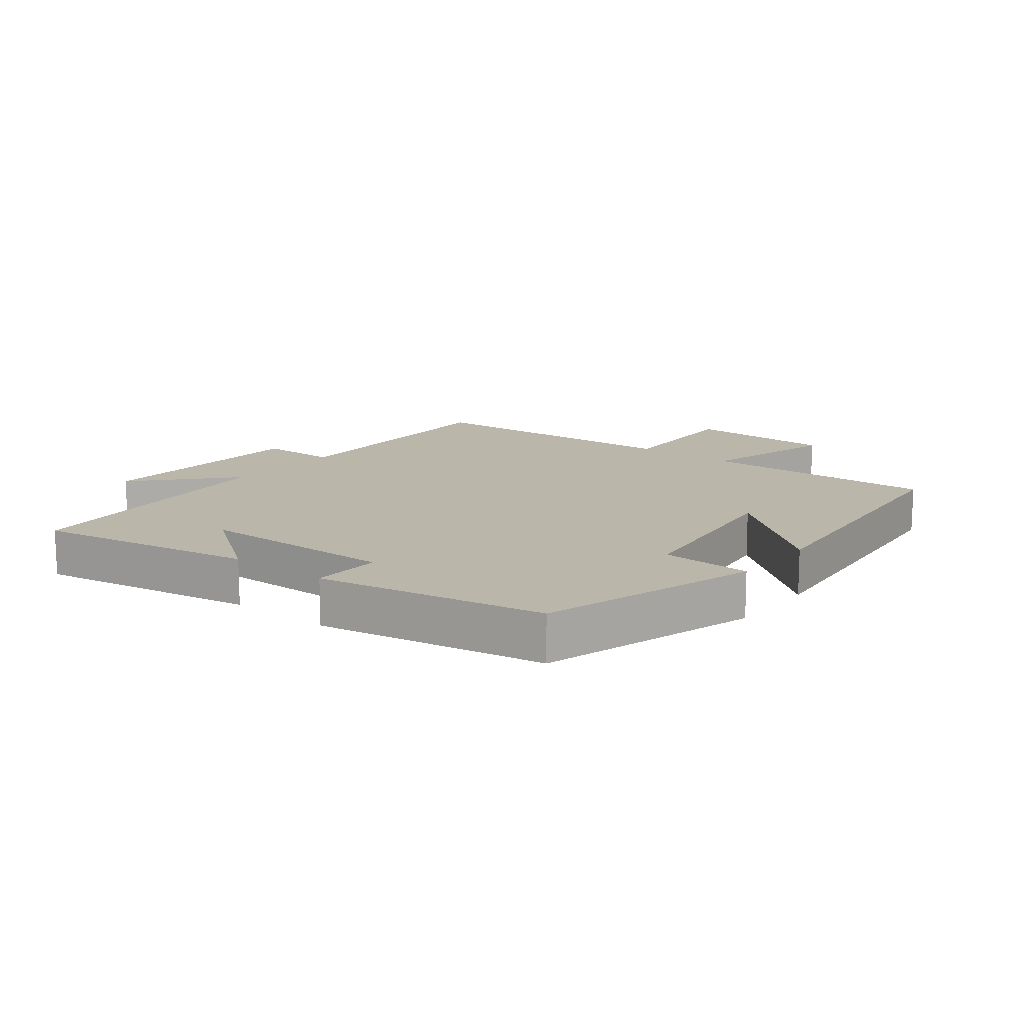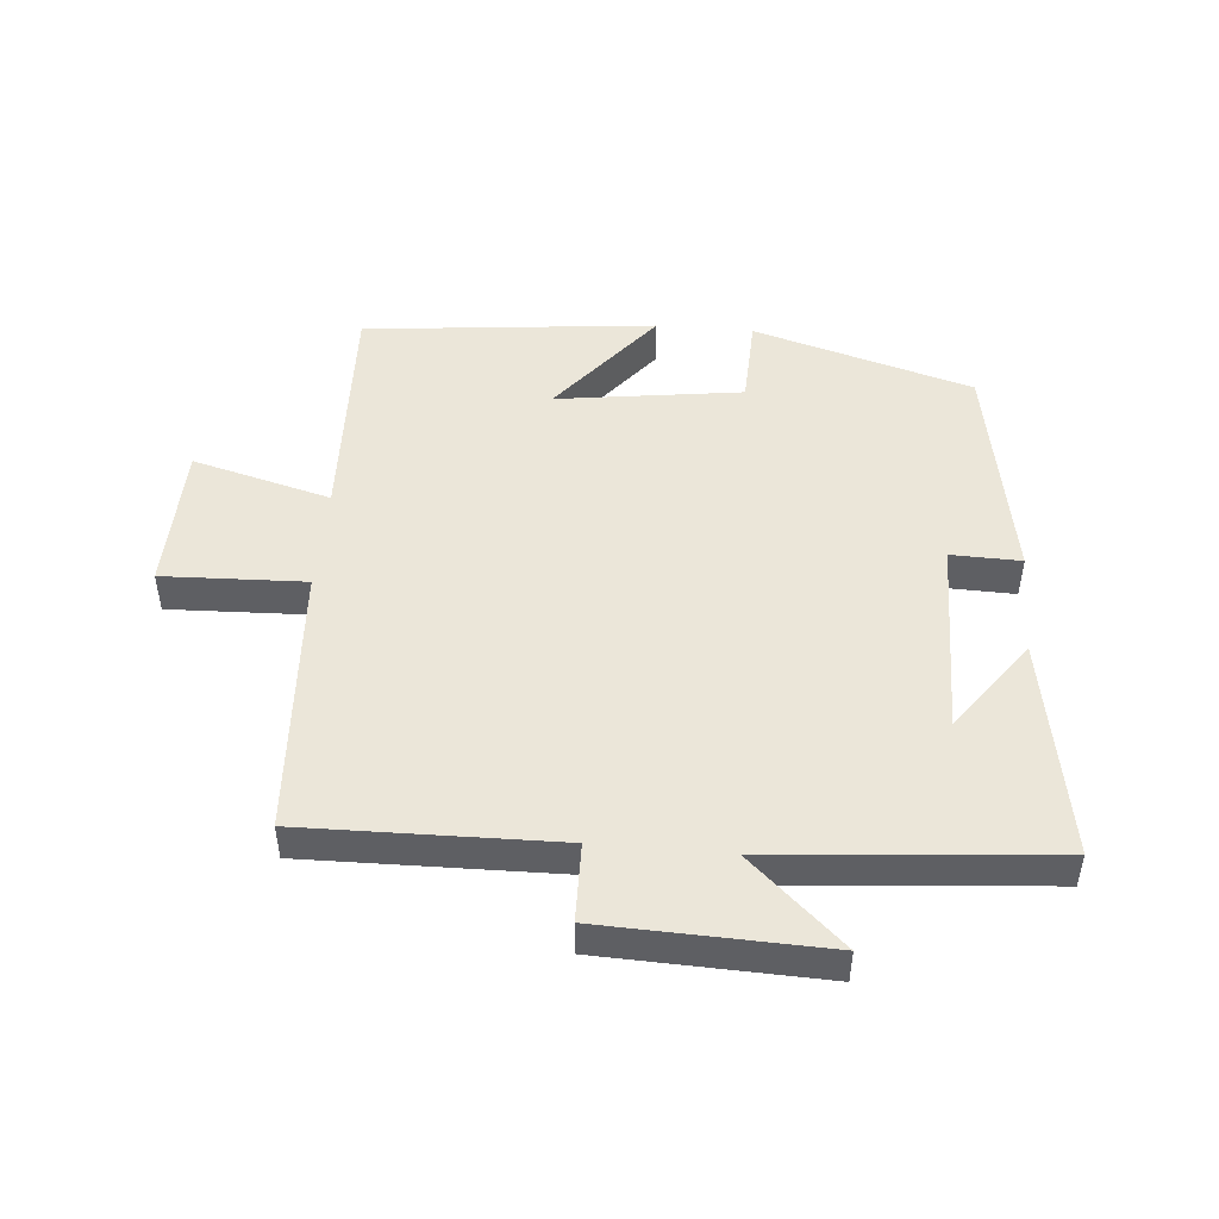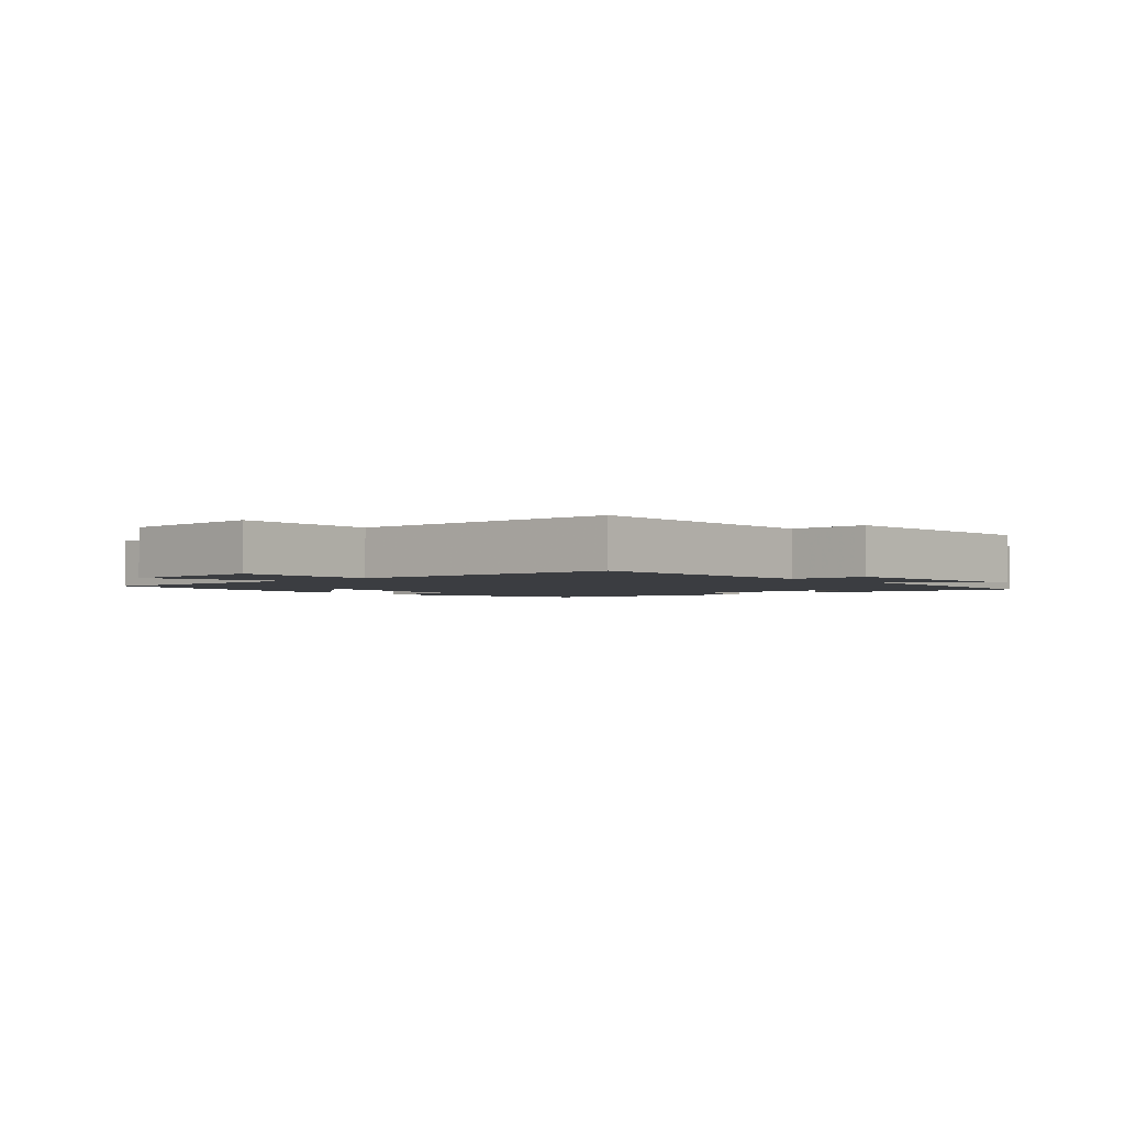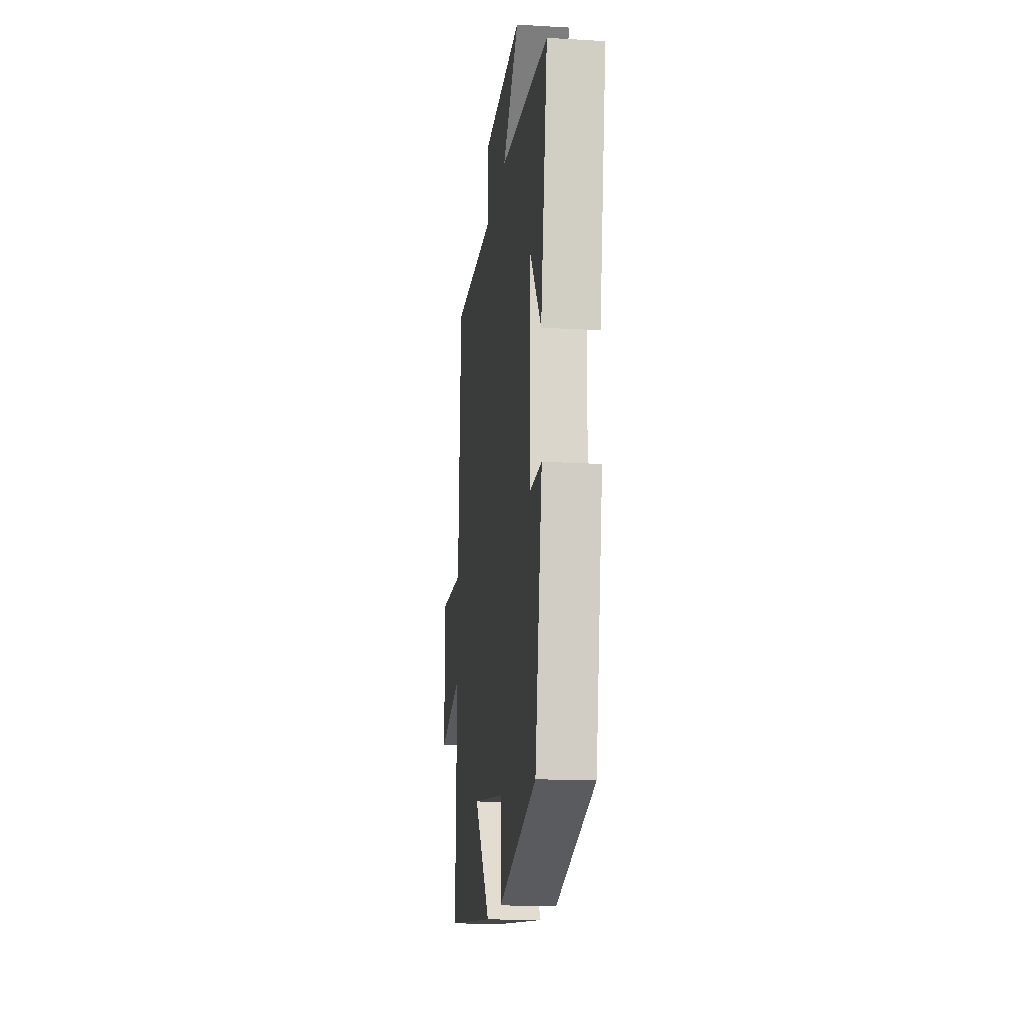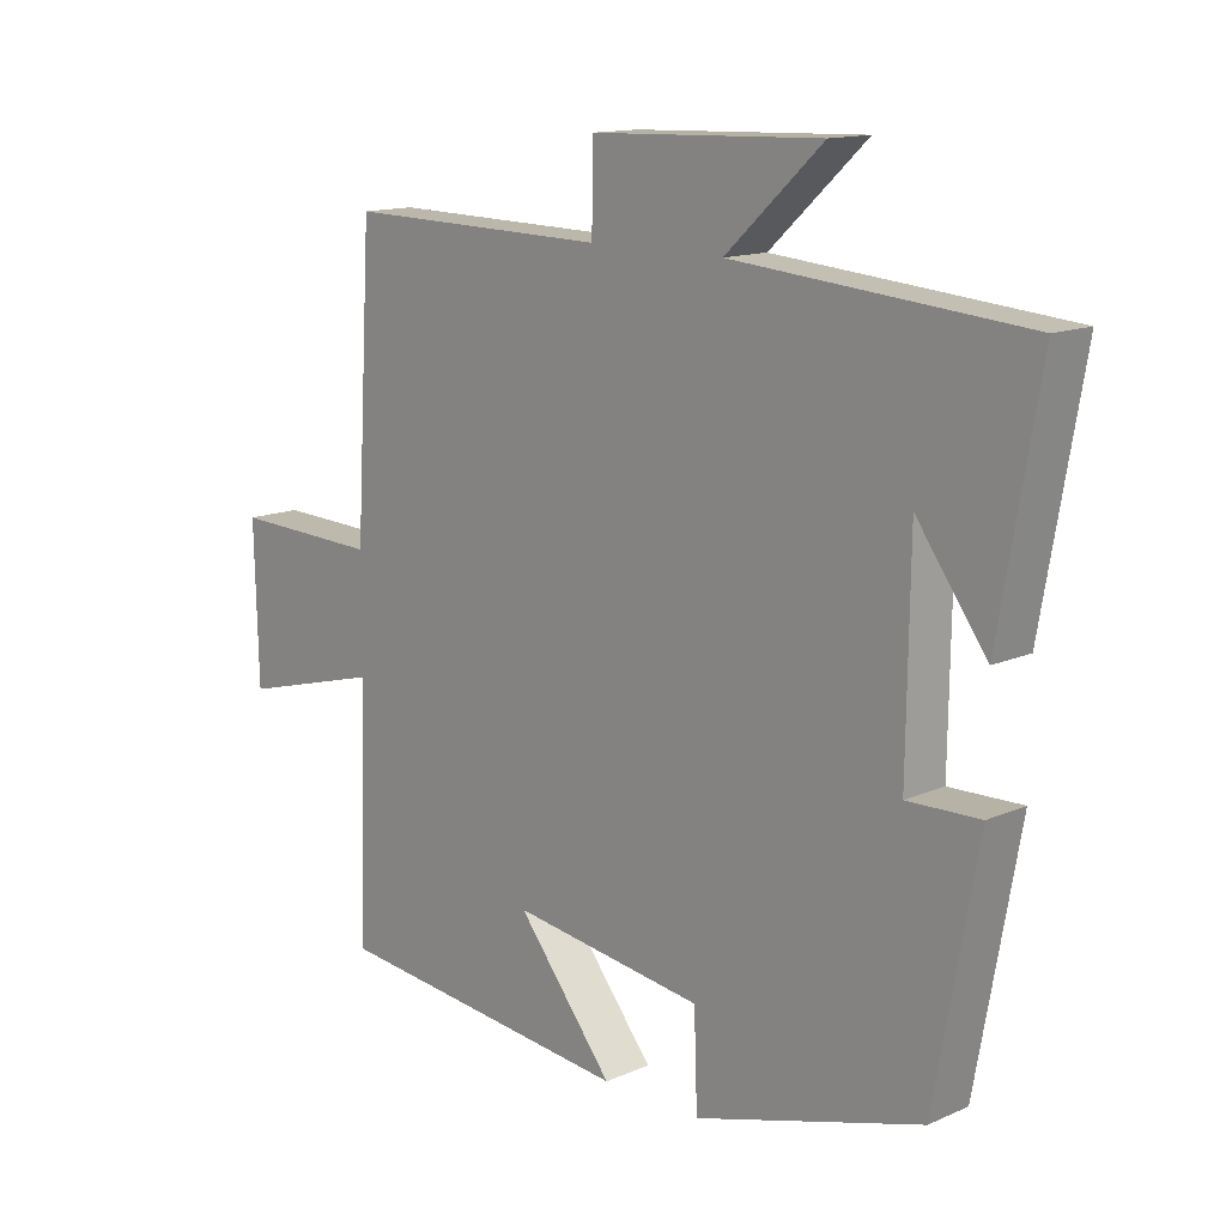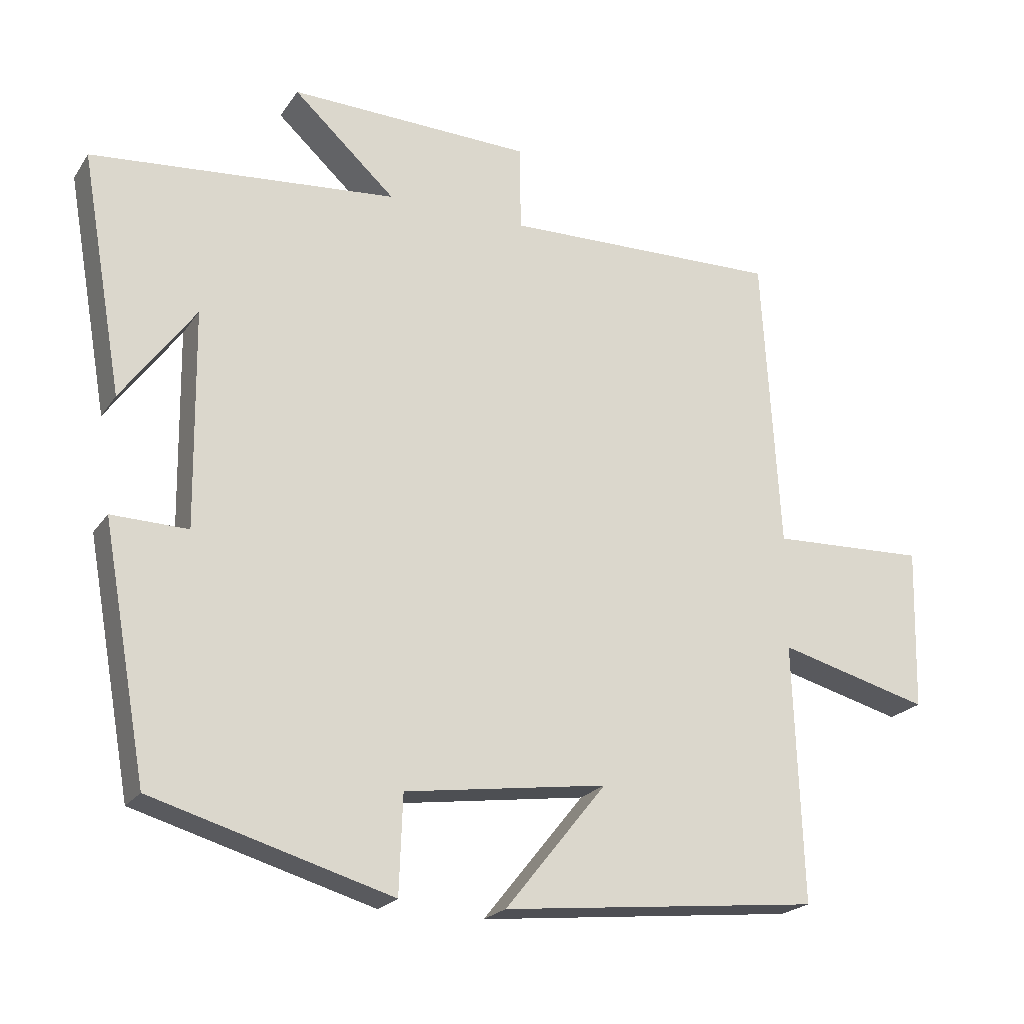
<metadata>
{"format":"obj","ext":"obj","renderer":"f3d","projection":"perspective","resolution":1024,"background":"white","views":[{"elev":14.1,"azim":128.3,"up":"+Y"},{"elev":48.2,"azim":4.9,"up":"+Y"},{"elev":-2.4,"azim":-47.4,"up":"+Y"},{"elev":-16.4,"azim":83.2,"up":"+Z"},{"elev":13.7,"azim":45.7,"up":"+Z"},{"elev":-21.4,"azim":155.2,"up":"+Z"}]}
</metadata>
<code>
v 0.436 0.07 -0.4
v 0.094 0.07 -0.5
v 0.089 0.07 -0.36
v -0.201 0.07 -0.32
v -0.056 0.07 -0.5
v -0.513 0.07 -0.453
v -0.5 0.07 -0.084
v -0.716 0.07 -0.142
v -0.722 0.07 0.09
v -0.5 0.07 0.082
v -0.475 0.07 0.507
v -0.079 0.07 0.5
v -0.077 0.07 0.622
v 0.269 0.07 0.634
v 0.123 0.07 0.5
v 0.56 0.07 0.463
v 0.5 0.07 0.12
v 0.395 0.07 0.263
v 0.391 0.07 -0.047
v 0.5 0.07 -0.044
v 0.436 0 -0.4
v 0.094 0 -0.5
v 0.089 0 -0.36
v -0.201 0 -0.32
v -0.056 0 -0.5
v -0.513 0 -0.453
v -0.5 0 -0.084
v -0.716 0 -0.142
v -0.722 0 0.09
v -0.5 0 0.082
v -0.475 0 0.507
v -0.079 0 0.5
v -0.077 0 0.622
v 0.269 0 0.634
v 0.123 0 0.5
v 0.56 0 0.463
v 0.5 0 0.12
v 0.395 0 0.263
v 0.391 0 -0.047
v 0.5 0 -0.044
f 1 2 3
f 20 1 3
f 19 20 3
f 18 19 3 4
f 16 17 18
f 15 16 18 4
f 12 13 14 15
f 12 15 4
f 10 11 12 4
f 7 8 9 10
f 7 10 4
f 4 5 6 7
f 23 22 21
f 23 21 40
f 23 40 39
f 24 23 39 38
f 38 37 36
f 24 38 36 35
f 35 34 33 32
f 24 35 32
f 24 32 31 30
f 30 29 28 27
f 24 30 27
f 27 26 25 24
f 1 21 22 2
f 2 22 23 3
f 3 23 24 4
f 4 24 25 5
f 5 25 26 6
f 6 26 27 7
f 7 27 28 8
f 8 28 29 9
f 9 29 30 10
f 10 30 31 11
f 11 31 32 12
f 12 32 33 13
f 13 33 34 14
f 14 34 35 15
f 15 35 36 16
f 16 36 37 17
f 17 37 38 18
f 18 38 39 19
f 19 39 40 20
f 20 40 21 1

</code>
